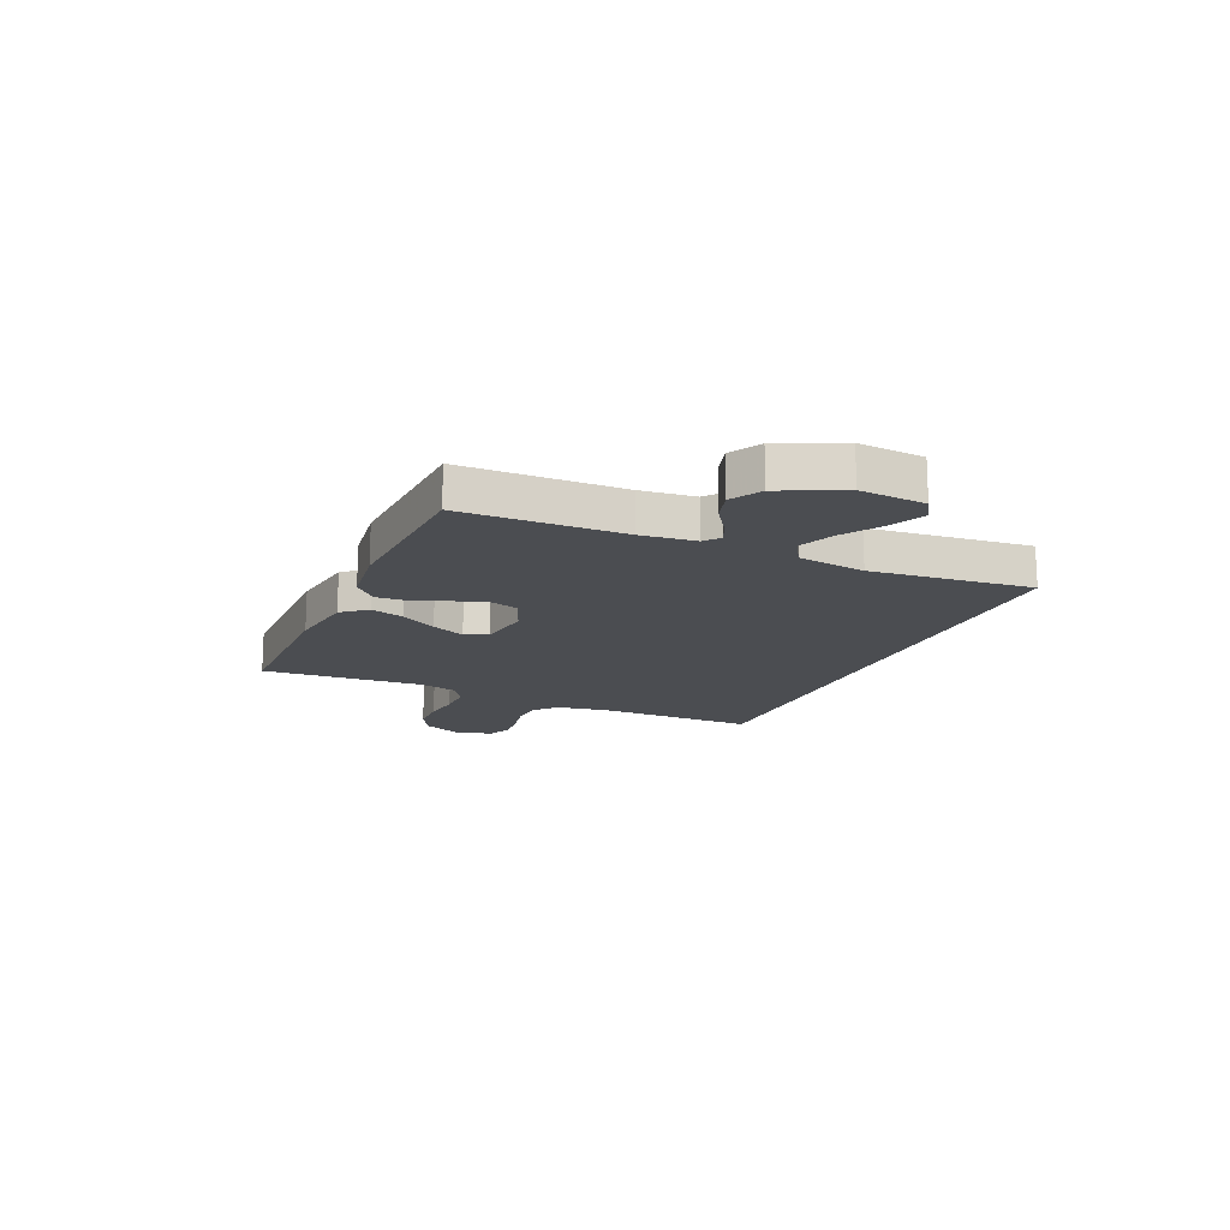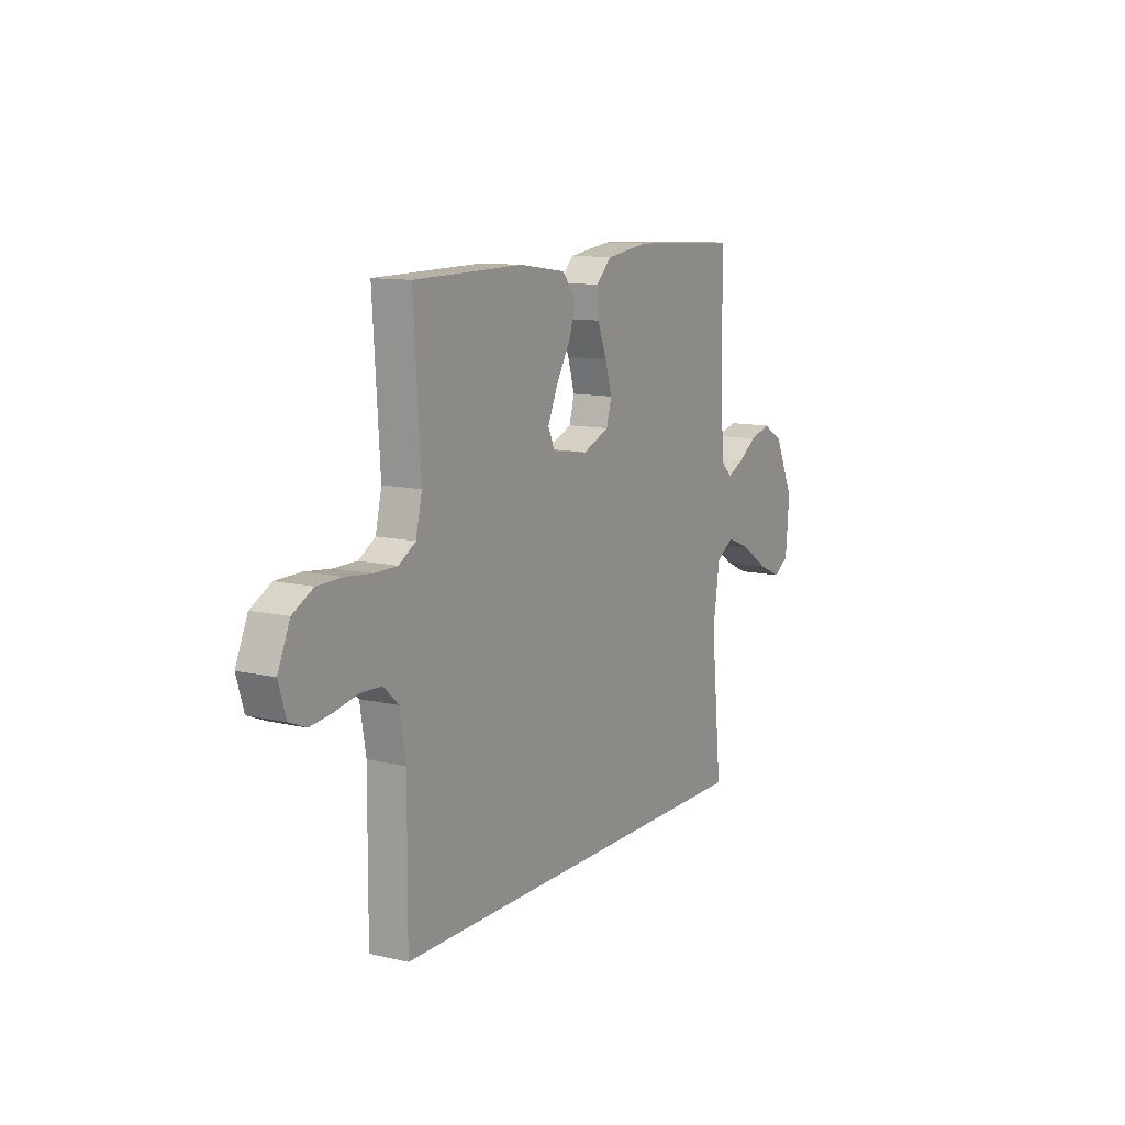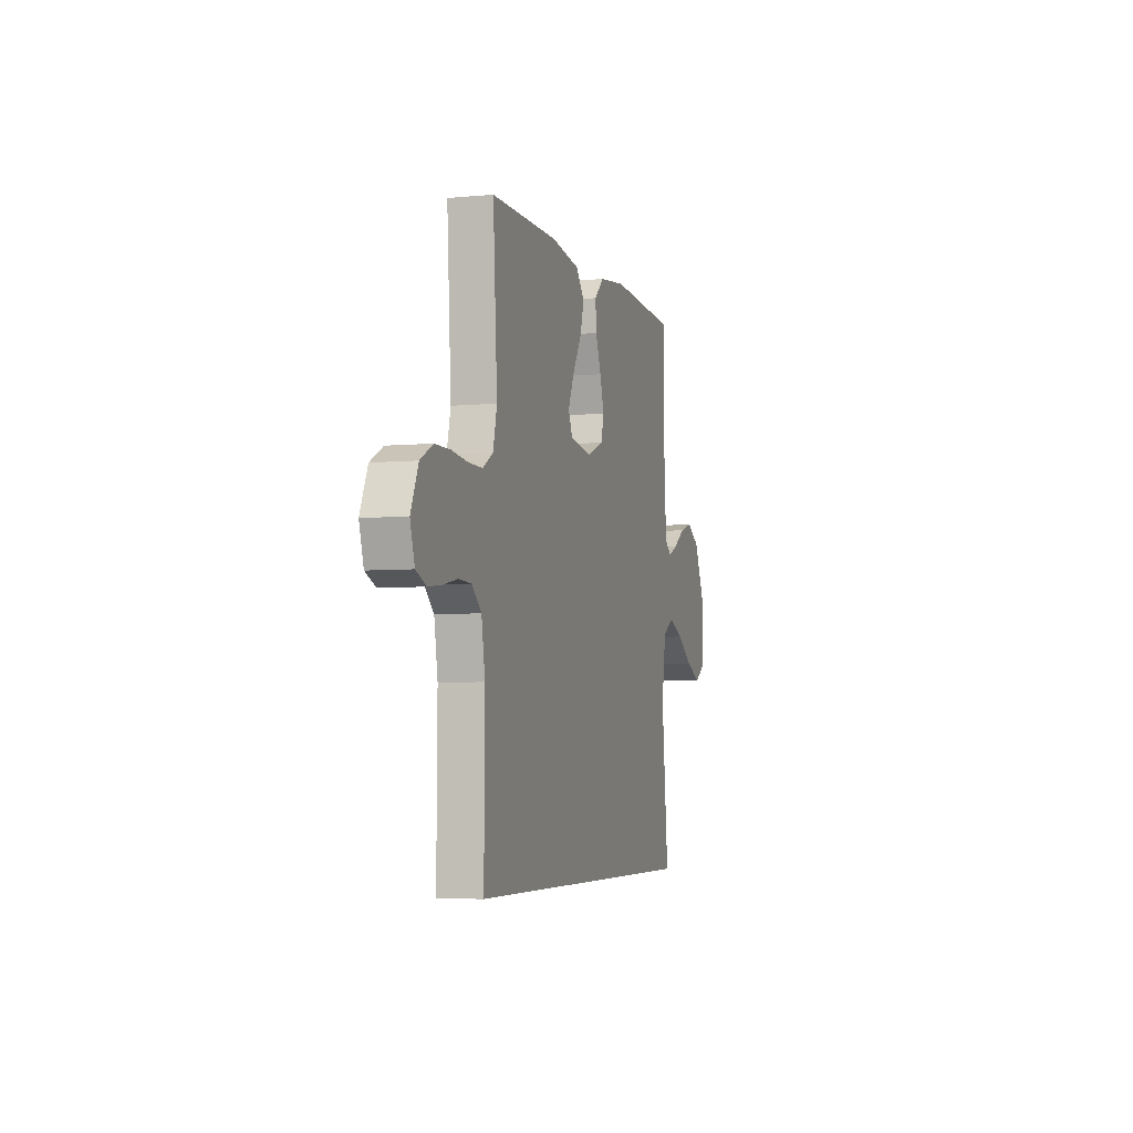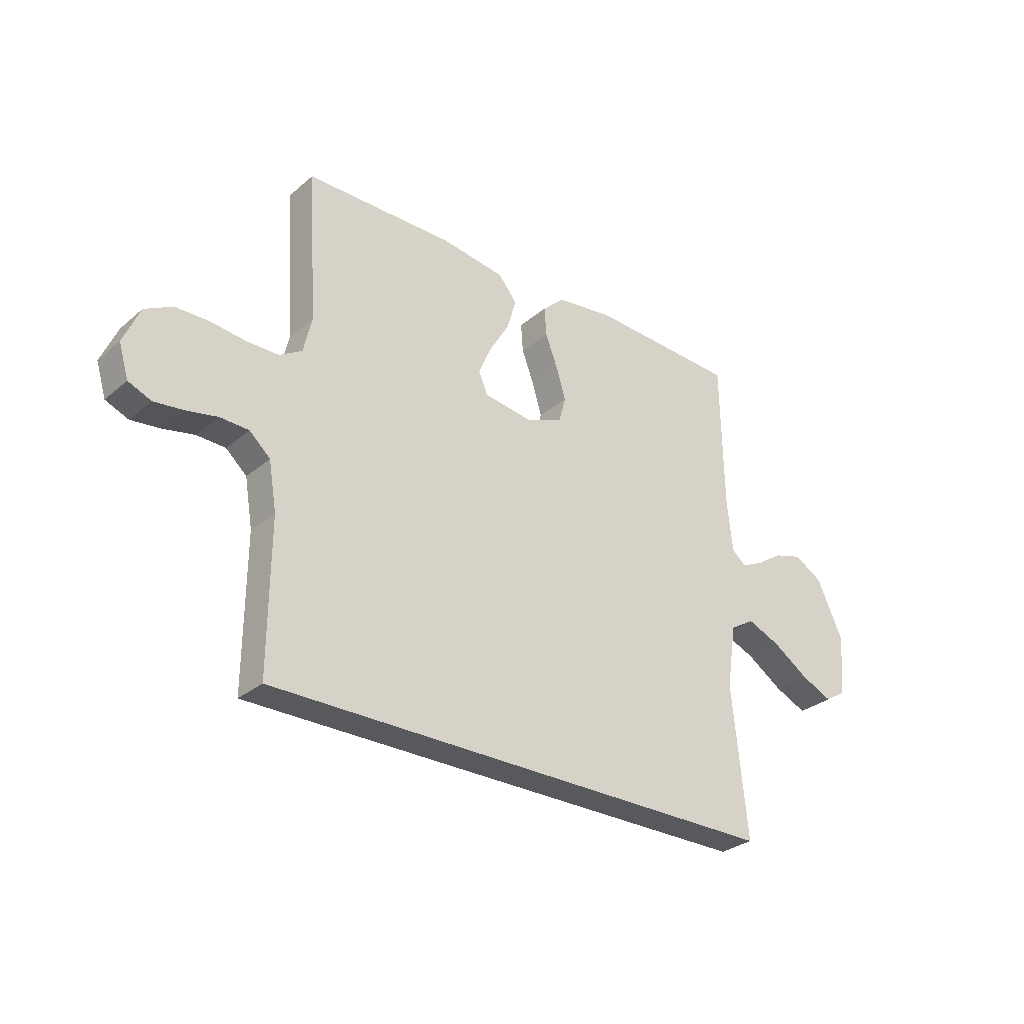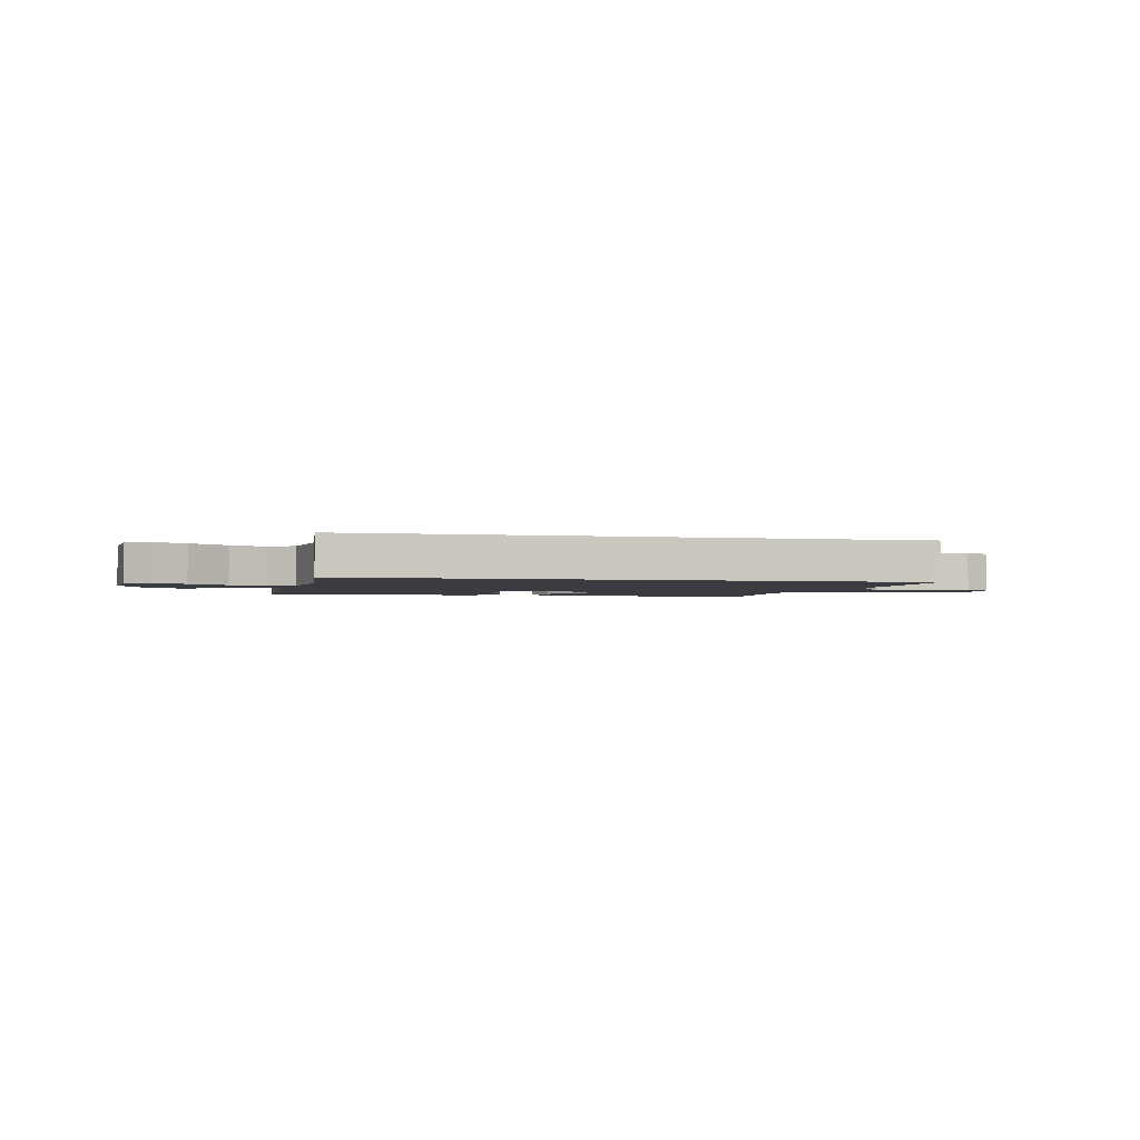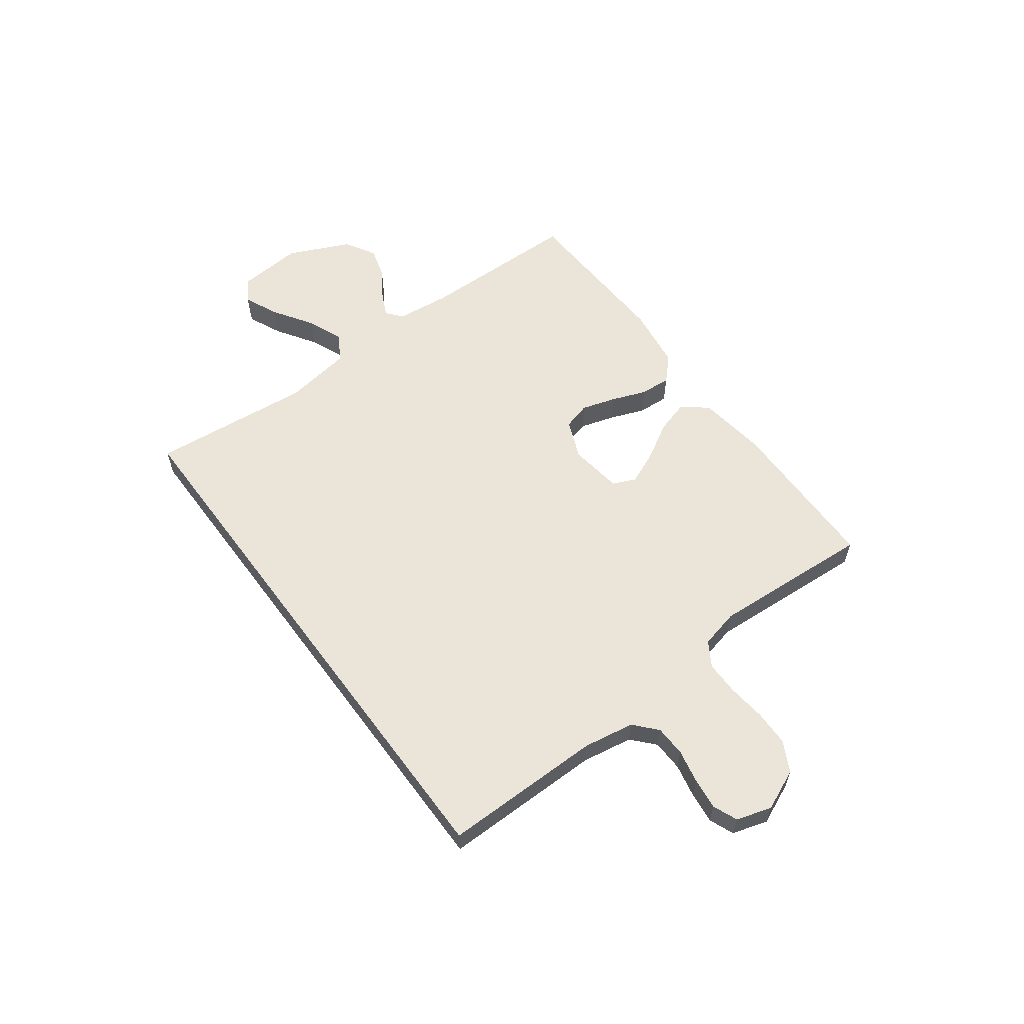
<metadata>
{"format":"obj","ext":"obj","renderer":"f3d","projection":"perspective","resolution":1024,"background":"white","views":[{"elev":-16.0,"azim":66.4,"up":"+Y"},{"elev":11.4,"azim":-60.3,"up":"+Z"},{"elev":-5.1,"azim":-73.5,"up":"+Z"},{"elev":-29.9,"azim":-39.4,"up":"+Z"},{"elev":-2.2,"azim":166.9,"up":"+Y"},{"elev":59.0,"azim":-126.5,"up":"+Y"}]}
</metadata>
<code>
v 0.5 0.07 0.5
v 0.505 0.07 0.2
v 0.516 0.07 0.099
v 0.545 0.07 0.075
v 0.589 0.07 0.096
v 0.642 0.07 0.131
v 0.7 0.07 0.148
v 0.757 0.07 0.115
v 0.81 0.07 0
v 0.8 0.07 -0.122
v 0.757 0.07 -0.149
v 0.693 0.07 -0.12
v 0.62 0.07 -0.072
v 0.553 0.07 -0.044
v 0.503 0.07 -0.074
v 0.484 0.07 -0.2
v 0.514 0.07 -0.5
v -0.533 0.07 -0.5
v -0.531 0.07 -0.2
v -0.547 0.07 -0.105
v -0.589 0.07 -0.067
v -0.647 0.07 -0.065
v -0.71 0.07 -0.078
v -0.769 0.07 -0.085
v -0.815 0.07 -0.066
v -0.835 0.07 0
v -0.802 0.07 0.076
v -0.746 0.07 0.106
v -0.678 0.07 0.107
v -0.607 0.07 0.099
v -0.544 0.07 0.099
v -0.498 0.07 0.127
v -0.481 0.07 0.2
v -0.5 0.07 0.5
v -0.2 0.07 0.503
v -0.071 0.07 0.485
v -0.033 0.07 0.439
v -0.051 0.07 0.377
v -0.091 0.07 0.309
v -0.118 0.07 0.247
v -0.099 0.07 0.204
v 0 0.07 0.19
v 0.073 0.07 0.22
v 0.087 0.07 0.271
v 0.068 0.07 0.334
v 0.043 0.07 0.399
v 0.039 0.07 0.457
v 0.082 0.07 0.498
v 0.2 0.07 0.514
v 0.5 0 0.5
v 0.505 0 0.2
v 0.516 0 0.099
v 0.545 0 0.075
v 0.589 0 0.096
v 0.642 0 0.131
v 0.7 0 0.148
v 0.757 0 0.115
v 0.81 0 0
v 0.8 0 -0.122
v 0.757 0 -0.149
v 0.693 0 -0.12
v 0.62 0 -0.072
v 0.553 0 -0.044
v 0.503 0 -0.074
v 0.484 0 -0.2
v 0.514 0 -0.5
v -0.533 0 -0.5
v -0.531 0 -0.2
v -0.547 0 -0.105
v -0.589 0 -0.067
v -0.647 0 -0.065
v -0.71 0 -0.078
v -0.769 0 -0.085
v -0.815 0 -0.066
v -0.835 0 0
v -0.802 0 0.076
v -0.746 0 0.106
v -0.678 0 0.107
v -0.607 0 0.099
v -0.544 0 0.099
v -0.498 0 0.127
v -0.481 0 0.2
v -0.5 0 0.5
v -0.2 0 0.503
v -0.071 0 0.485
v -0.033 0 0.439
v -0.051 0 0.377
v -0.091 0 0.309
v -0.118 0 0.247
v -0.099 0 0.204
v 0 0 0.19
v 0.073 0 0.22
v 0.087 0 0.271
v 0.068 0 0.334
v 0.043 0 0.399
v 0.039 0 0.457
v 0.082 0 0.498
v 0.2 0 0.514
f 48 49 1 2
f 45 46 47 48
f 44 45 48 2
f 43 44 2 3
f 42 43 3 4
f 41 42 4
f 36 37 38 39
f 36 39 40
f 33 34 35 36
f 32 33 36 40
f 31 32 40 41
f 27 28 29 30
f 27 30 31
f 26 27 31
f 22 23 24 25
f 22 25 26 31
f 16 17 18 19
f 15 16 19 20
f 14 15 20 21
f 10 11 12 13
f 10 13 14
f 9 10 14
f 5 6 7 8
f 4 5 8 9
f 21 22 31 41
f 14 21 41
f 4 9 14 41
f 51 50 98 97
f 97 96 95 94
f 51 97 94 93
f 52 51 93 92
f 53 52 92 91
f 53 91 90
f 88 87 86 85
f 89 88 85
f 85 84 83 82
f 89 85 82 81
f 90 89 81 80
f 79 78 77 76
f 80 79 76
f 80 76 75
f 74 73 72 71
f 80 75 74 71
f 68 67 66 65
f 69 68 65 64
f 70 69 64 63
f 62 61 60 59
f 63 62 59
f 63 59 58
f 57 56 55 54
f 58 57 54 53
f 90 80 71 70
f 90 70 63
f 90 63 58 53
f 1 50 51 2
f 2 51 52 3
f 3 52 53 4
f 4 53 54 5
f 5 54 55 6
f 6 55 56 7
f 7 56 57 8
f 8 57 58 9
f 9 58 59 10
f 10 59 60 11
f 11 60 61 12
f 12 61 62 13
f 13 62 63 14
f 14 63 64 15
f 15 64 65 16
f 16 65 66 17
f 17 66 67 18
f 18 67 68 19
f 19 68 69 20
f 20 69 70 21
f 21 70 71 22
f 22 71 72 23
f 23 72 73 24
f 24 73 74 25
f 25 74 75 26
f 26 75 76 27
f 27 76 77 28
f 28 77 78 29
f 29 78 79 30
f 30 79 80 31
f 31 80 81 32
f 32 81 82 33
f 33 82 83 34
f 34 83 84 35
f 35 84 85 36
f 36 85 86 37
f 37 86 87 38
f 38 87 88 39
f 39 88 89 40
f 40 89 90 41
f 41 90 91 42
f 42 91 92 43
f 43 92 93 44
f 44 93 94 45
f 45 94 95 46
f 46 95 96 47
f 47 96 97 48
f 48 97 98 49
f 49 98 50 1

</code>
